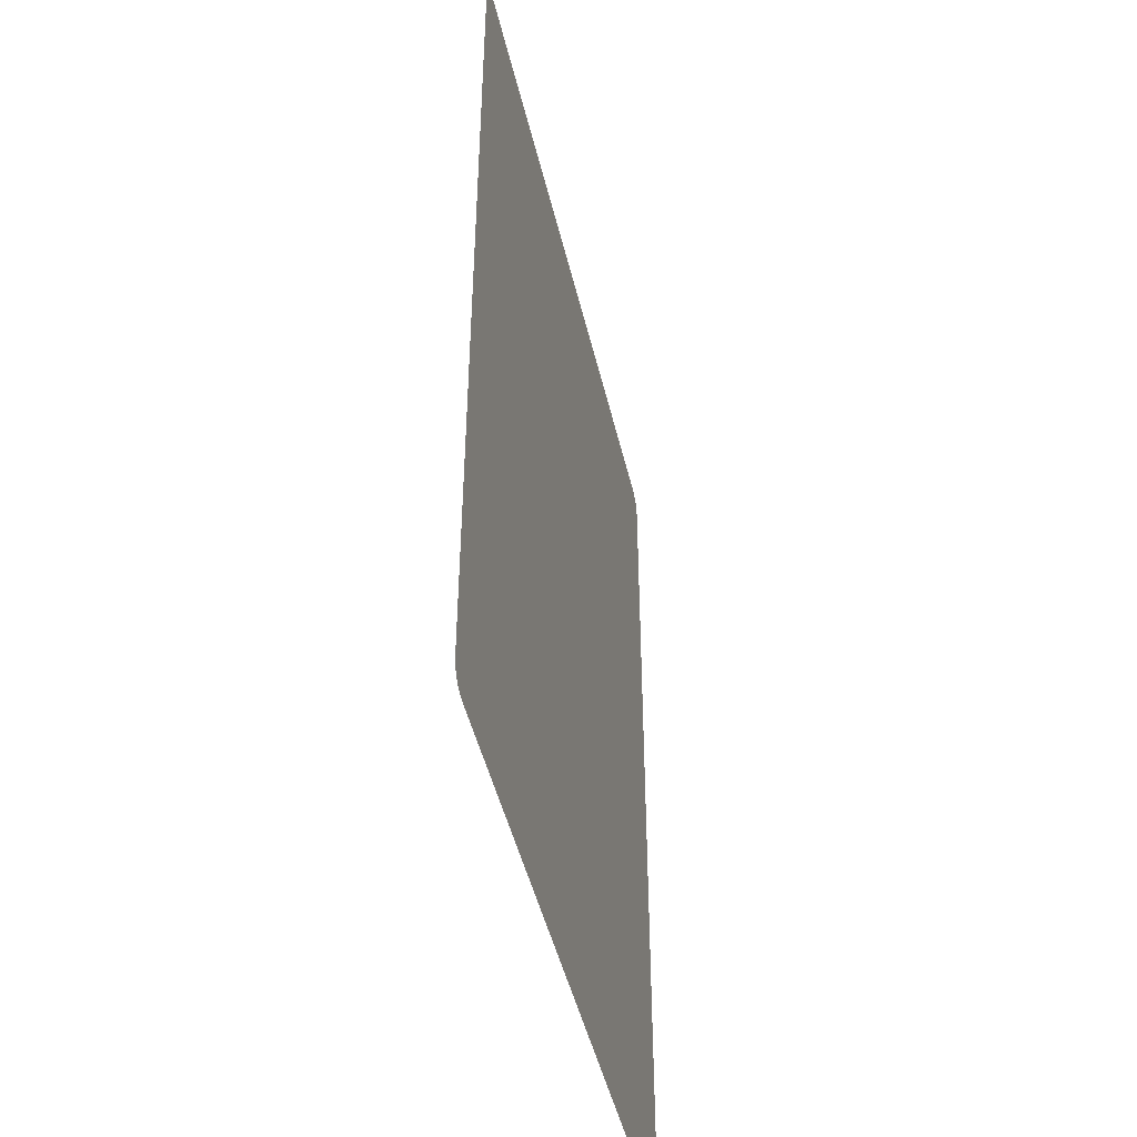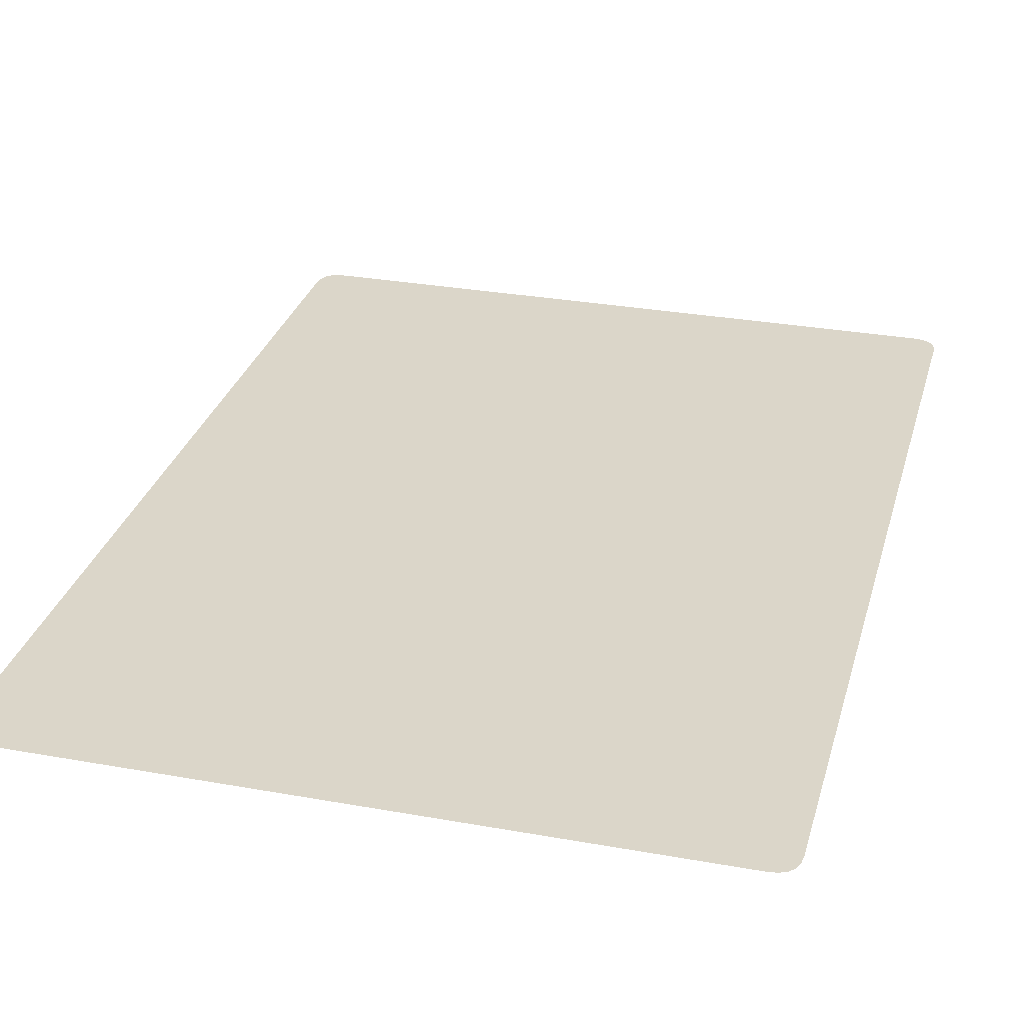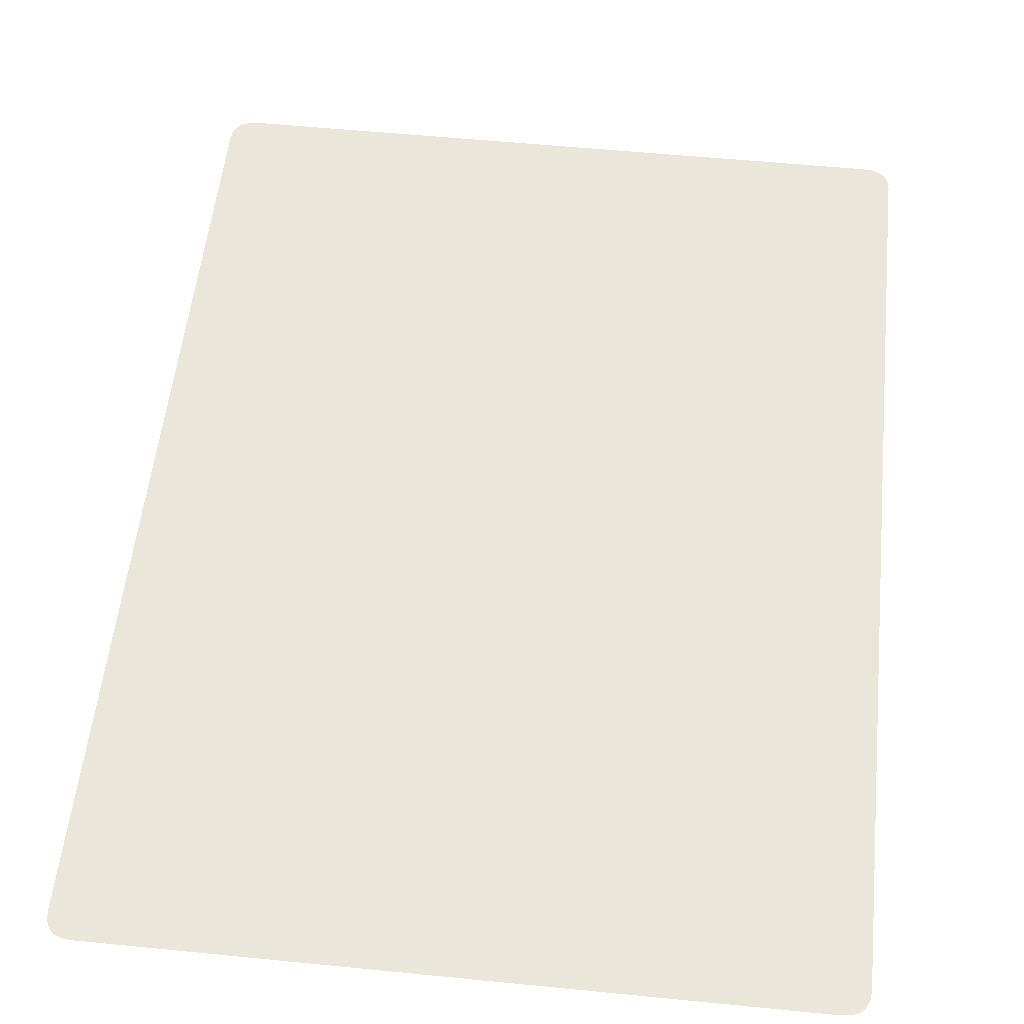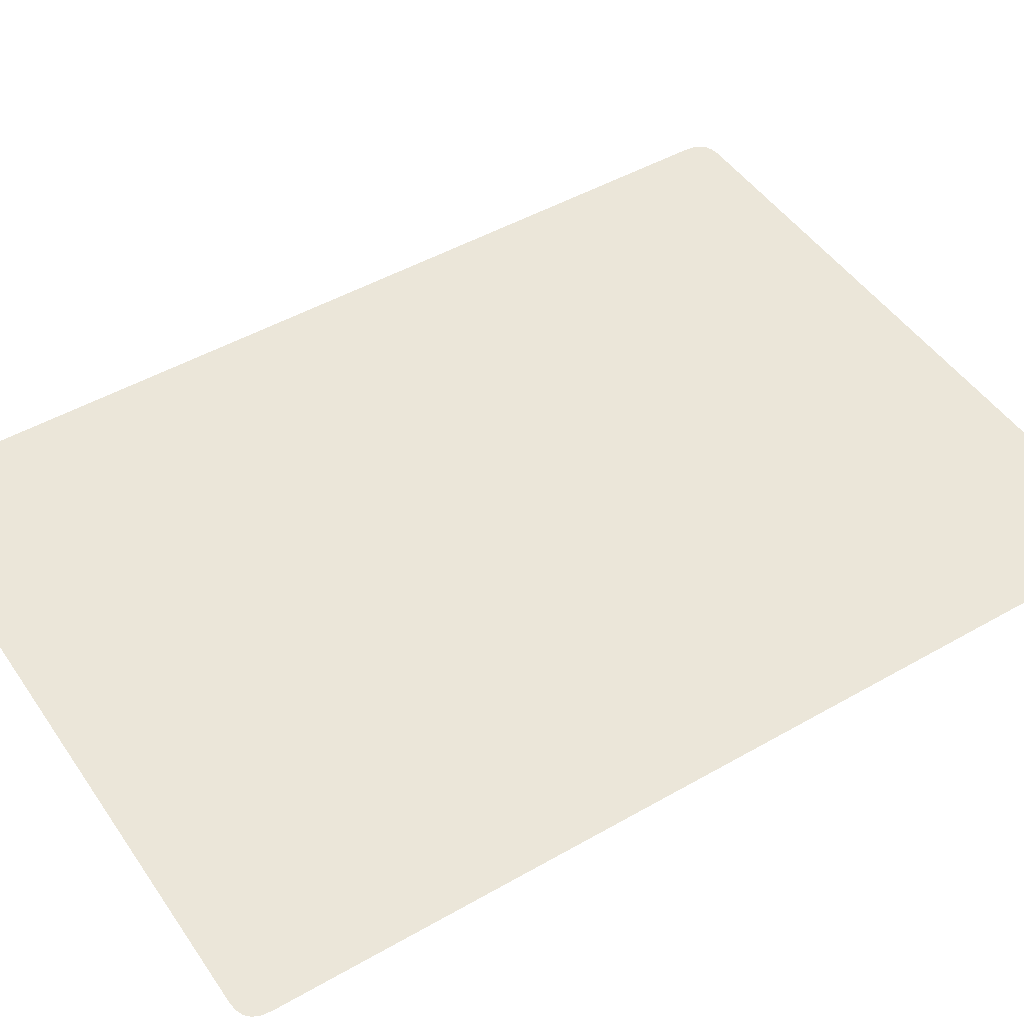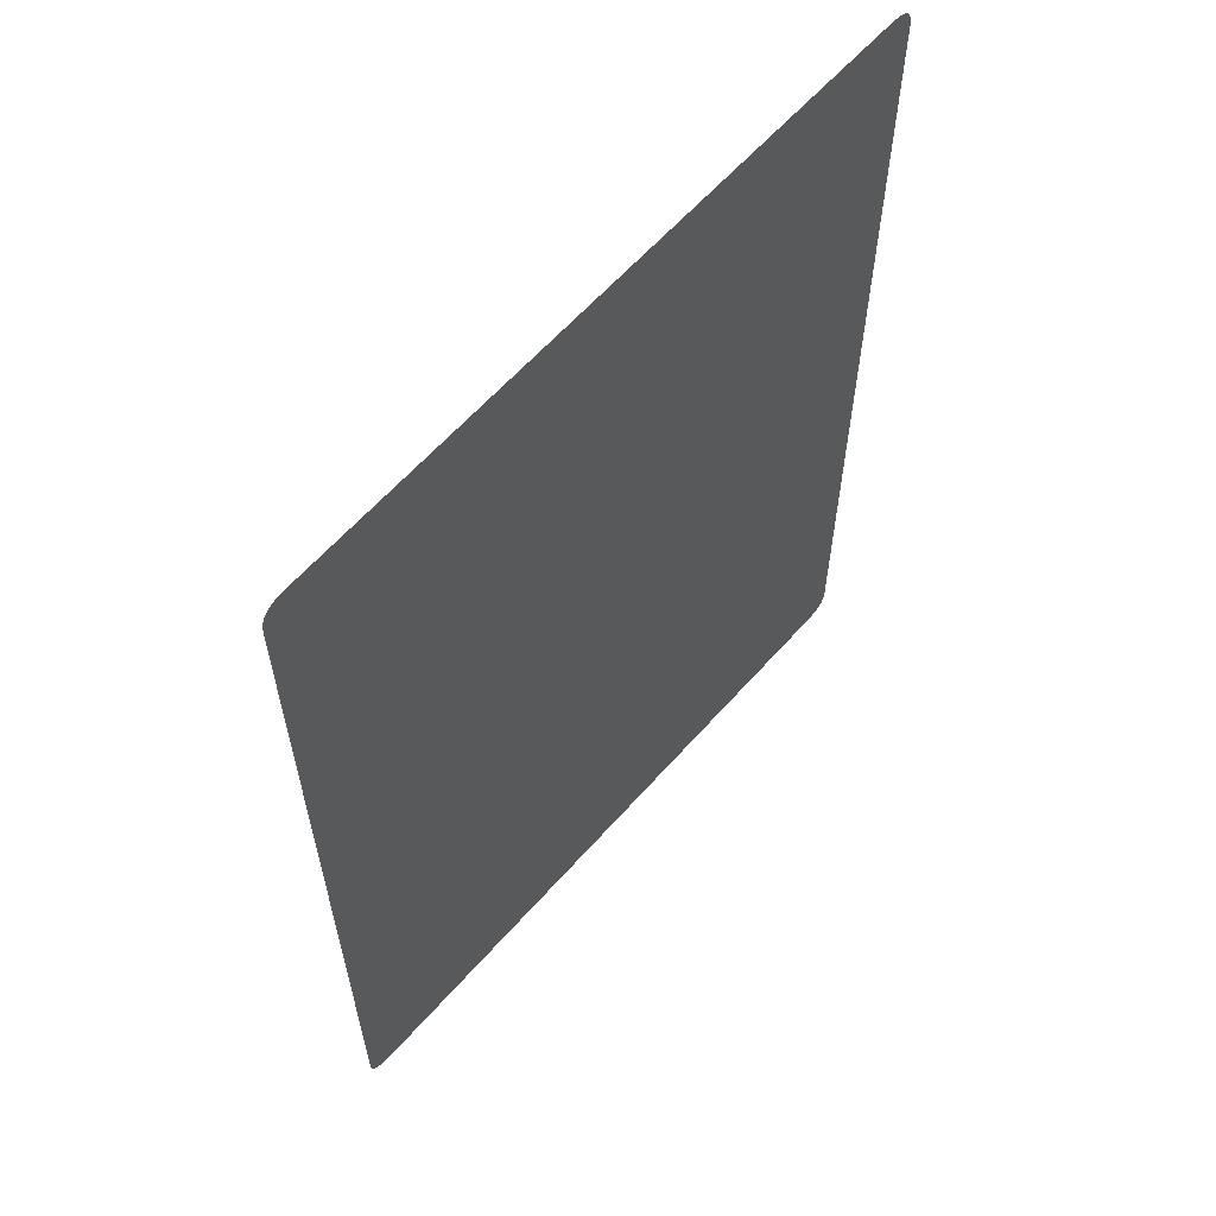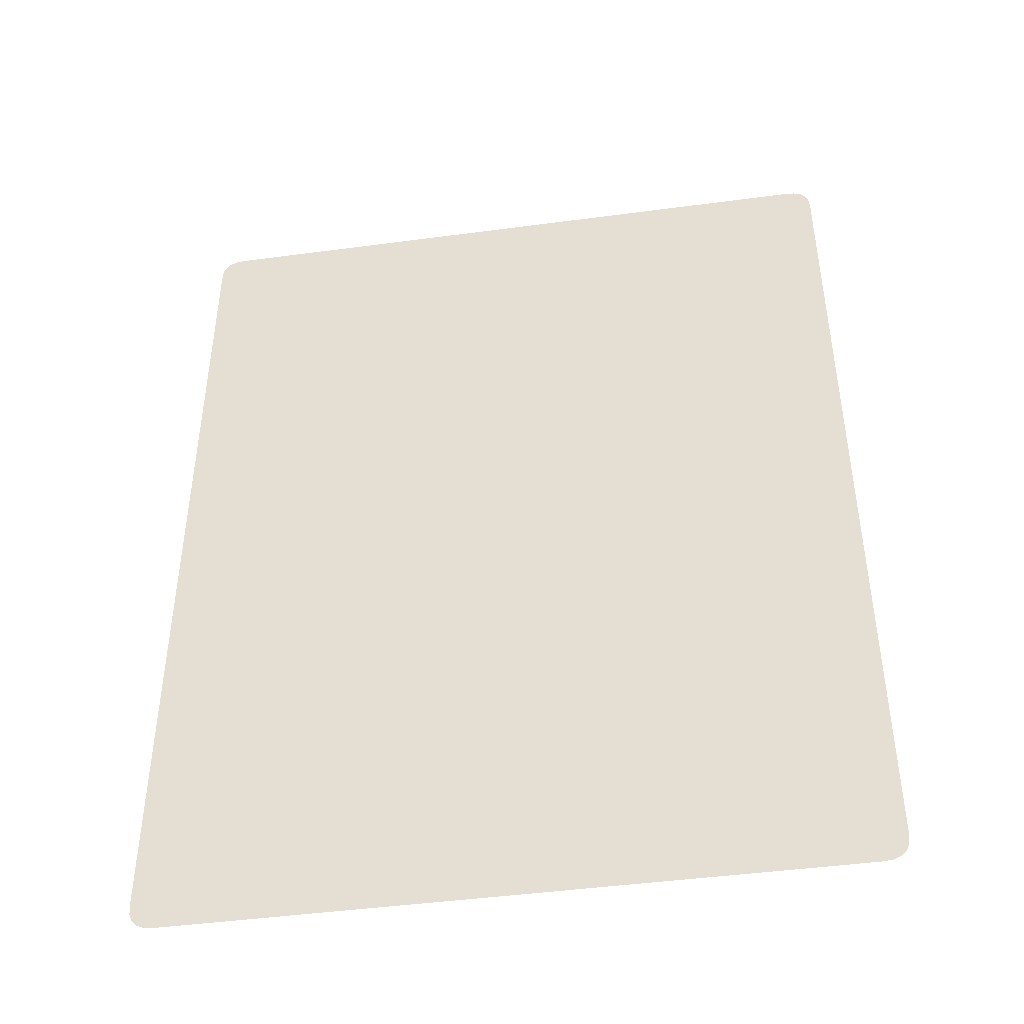
<metadata>
{"format":"obj","ext":"obj","renderer":"f3d","projection":"perspective","resolution":1024,"background":"white","views":[{"elev":-47.0,"azim":103.1,"up":"+Y"},{"elev":29.8,"azim":-165.2,"up":"+Z"},{"elev":54.9,"azim":6.0,"up":"+Z"},{"elev":47.7,"azim":-122.8,"up":"+Z"},{"elev":61.7,"azim":131.4,"up":"+Y"},{"elev":-45.3,"azim":-171.2,"up":"+Y"}]}
</metadata>
<code>
g board_active_player
v 3.986 -1.247 2.846e-07
v 4.071 -1.284 1.684e-07
v 4.131 -1.344 1.684e-07
v 4.167 -1.429 2.846e-07
v 3.878 -1.235 2.846e-07
v 4.179 -1.547 2.846e-07
v 8.86e-07 -1.235 2.556e-07
v 1.181e-06 -6.816 -2.059e-08
v 4.179 -6.816 1.684e-07
v 4.179 -11.01 2.41e-07
v -4.179 -1.547 2.846e-07
v -3.878 -1.235 2.846e-07
v -4.167 -1.429 2.846e-07
v -3.986 -1.247 2.846e-07
v -4.131 -1.344 1.684e-07
v -4.071 -1.284 1.684e-07
v -4.179 -6.816 1.684e-07
v -4.179 -11.01 2.41e-07
v 8.86e-07 -11.01 -1.005e-07
v 4.179 -11.68 -1.296e-07
v -4.179 -11.68 -1.296e-07
v 8.86e-07 -11.68 -1.587e-07
v 4.179 -12.12 -1.659e-07
v -4.179 -12.12 -1.659e-07
v 8.86e-07 -12.12 -1.732e-07
v 3.878 -12.68 -1.877e-07
v 4.179 -12.38 -1.659e-07
v 4.167 -12.49 -1.659e-07
v 8.86e-07 -12.68 -1.877e-07
v 3.986 -12.67 -1.877e-07
v 4.131 -12.57 -1.659e-07
v 4.071 -12.63 -1.877e-07
v -3.878 -12.68 -1.659e-07
v -4.179 -12.38 -1.659e-07
v -4.167 -12.49 -1.659e-07
v -3.986 -12.67 -1.659e-07
v -4.131 -12.57 -1.659e-07
v -4.071 -12.63 -1.659e-07
g board_active_player_0
f 3 2 1
f 1 4 3
f 1 5 4
f 6 4 5
f 6 5 7
f 7 8 6
f 8 9 6
f 10 9 8
f 11 8 7
f 7 12 11
f 13 11 12
f 12 14 13
f 14 15 13
f 14 16 15
f 11 17 8
f 8 17 18
f 8 19 10
f 18 19 8
f 20 10 19
f 18 21 19
f 19 22 20
f 21 22 19
f 23 20 22
f 21 24 22
f 22 25 23
f 24 25 22
f 26 23 25
f 26 27 23
f 26 28 27
f 25 29 26
f 26 30 28
f 31 28 30
f 30 32 31
f 33 29 25
f 33 25 24
f 33 24 34
f 33 34 35
f 35 36 33
f 36 35 37
f 37 38 36

</code>
